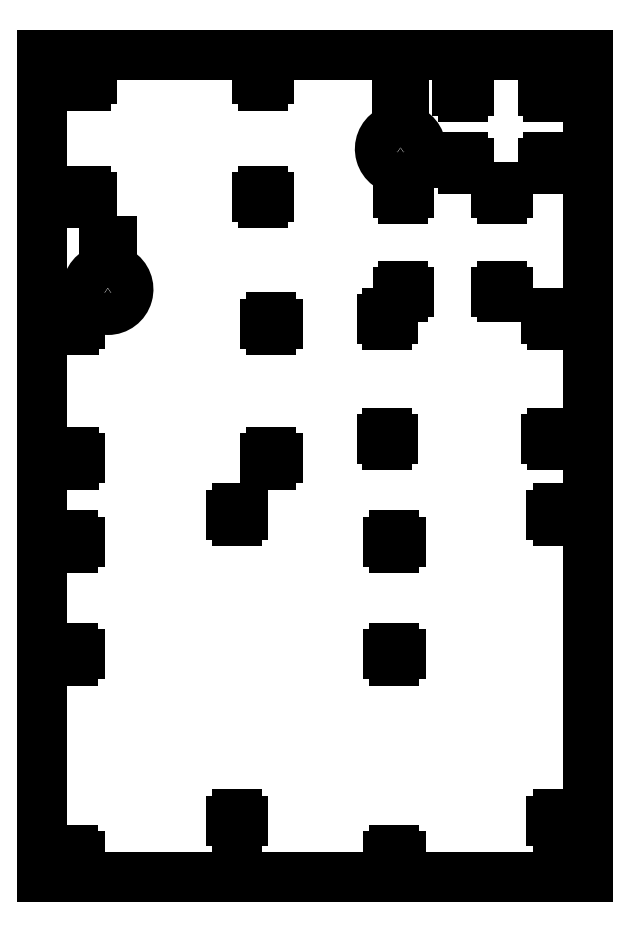
<metadata>
{"format":"dxf","ext":"dxf","renderer":"ezdxf+matplotlib","layout":"modelspace","background":"white","min_lineweight":24,"dpi":150}
</metadata>
<code>
0
SECTION
2
ENTITIES
0
CIRCLE
8
0
10
7.483
20
-2.419
30
0
40
0.07
0
CIRCLE
8
0
10
3.113
20
-6.144
30
0
40
0.07
0
CIRCLE
8
0
10
7.483
20
-10.59
30
0
40
0.07
0
CIRCLE
8
0
10
16.05
20
-10.59
30
0
40
0.07
0
CIRCLE
8
0
10
11.68
20
-3.144
30
0
40
0.07
0
CIRCLE
8
0
10
15.9
20
-0.3933
30
0
40
0.055
0
CIRCLE
8
0
10
11.5
20
-0.3933
30
0
40
0.055
0
CIRCLE
8
0
10
3.118
20
-0.9189
30
0
40
0.07
0
CIRCLE
8
0
10
8.398
20
2.681
30
0
40
0.07
0
CIRCLE
8
0
10
14.57
20
6.175
30
0
40
0.055
0
CIRCLE
8
0
10
11.93
20
3.538
30
0
40
0.055
0
CIRCLE
8
0
10
15.8
20
8.9
30
0
40
0.055
0
CIRCLE
8
0
10
13.52
20
6.971
30
0
40
0.055
0
CIRCLE
8
0
10
8.177
20
9.212
30
0
40
0.07
0
CIRCLE
8
0
10
3.452
20
6.062
30
0
40
0.07
0
LINE
8
0
10
16.85
20
-12.09
30
0
11
16.85
21
9.848
31
0
0
LINE
8
0
10
2.283
20
-12.09
30
0
11
16.85
21
-12.09
31
0
0
LINE
8
0
10
2.283
20
9.848
30
0
11
2.283
21
-12.09
31
0
0
LINE
8
0
10
16.85
20
9.848
30
0
11
2.283
21
9.848
31
0
0
CIRCLE
8
0
10
3.452
20
9.212
30
0
40
0.07
0
CIRCLE
8
0
10
8.177
20
6.062
30
0
40
0.07
0
CIRCLE
8
0
10
13.52
20
8.9
30
0
40
0.055
0
CIRCLE
8
0
10
15.8
20
6.971
30
0
40
0.055
0
CIRCLE
8
0
10
11.93
20
6.175
30
0
40
0.055
0
CIRCLE
8
0
10
14.57
20
3.538
30
0
40
0.055
0
CIRCLE
8
0
10
3.118
20
2.681
30
0
40
0.07
0
CIRCLE
8
0
10
8.398
20
-0.9189
30
0
40
0.07
0
CIRCLE
8
0
10
11.5
20
2.807
30
0
40
0.055
0
CIRCLE
8
0
10
15.9
20
2.807
30
0
40
0.055
0
CIRCLE
8
0
10
16.05
20
-2.419
30
0
40
0.07
0
CIRCLE
8
0
10
11.68
20
-6.144
30
0
40
0.07
0
CIRCLE
8
0
10
11.68
20
-11.53
30
0
40
0.07
0
CIRCLE
8
0
10
3.113
20
-11.53
30
0
40
0.07
0
CIRCLE
8
0
10
3.113
20
-3.144
30
0
40
0.07
0
LINE
8
0
10
4.133
20
4.888
30
0
11
4.133
21
4.402
31
0
0
LINE
8
0
10
3.933
20
4.888
30
0
11
4.133
21
4.888
31
0
0
LINE
8
0
10
3.933
20
4.402
30
0
11
3.933
21
4.888
31
0
0
ARC
8
0
10
3.539
20
4.402
30
0
40
0.3937
50
301.5
51
0
0
ARC
8
0
10
4.033
20
3.598
30
0
40
0.55
50
121.5
51
58.46
0
ARC
8
0
10
4.527
20
4.402
30
0
40
0.3937
50
180
51
238.5
0
LINE
8
0
10
11.95
20
8.638
30
0
11
11.95
21
8.152
31
0
0
LINE
8
0
10
11.75
20
8.638
30
0
11
11.95
21
8.638
31
0
0
LINE
8
0
10
11.75
20
8.152
30
0
11
11.75
21
8.638
31
0
0
ARC
8
0
10
11.36
20
8.152
30
0
40
0.3937
50
301.5
51
0
0
ARC
8
0
10
11.85
20
7.348
30
0
40
0.55
50
121.5
51
58.46
0
ARC
8
0
10
12.34
20
8.152
30
0
40
0.3937
50
180
51
238.5
0
INSERT
8
0
2
SW_CENTERMARKSYMBOL_0
10
3.452
20
9.212
30
0
0
INSERT
8
0
2
SW_CENTERMARKSYMBOL_1
10
3.452
20
6.062
30
0
0
INSERT
8
0
2
SW_CENTERMARKSYMBOL_2
10
8.177
20
6.062
30
0
0
INSERT
8
0
2
SW_CENTERMARKSYMBOL_3
10
8.177
20
9.212
30
0
0
INSERT
8
0
2
SW_CENTERMARKSYMBOL_4
10
13.52
20
8.9
30
0
0
INSERT
8
0
2
SW_CENTERMARKSYMBOL_5
10
13.52
20
6.971
30
0
0
INSERT
8
0
2
SW_CENTERMARKSYMBOL_6
10
15.8
20
6.971
30
0
0
INSERT
8
0
2
SW_CENTERMARKSYMBOL_7
10
15.8
20
8.9
30
0
0
INSERT
8
0
2
SW_CENTERMARKSYMBOL_8
10
11.93
20
6.175
30
0
0
INSERT
8
0
2
SW_CENTERMARKSYMBOL_9
10
11.93
20
3.538
30
0
0
INSERT
8
0
2
SW_CENTERMARKSYMBOL_10
10
14.57
20
3.538
30
0
0
INSERT
8
0
2
SW_CENTERMARKSYMBOL_11
10
14.57
20
6.175
30
0
0
INSERT
8
0
2
SW_CENTERMARKSYMBOL_12
10
3.118
20
2.681
30
0
0
INSERT
8
0
2
SW_CENTERMARKSYMBOL_13
10
8.398
20
2.681
30
0
0
INSERT
8
0
2
SW_CENTERMARKSYMBOL_14
10
8.398
20
-0.9189
30
0
0
INSERT
8
0
2
SW_CENTERMARKSYMBOL_15
10
3.118
20
-0.9189
30
0
0
INSERT
8
0
2
SW_CENTERMARKSYMBOL_16
10
11.5
20
2.807
30
0
0
INSERT
8
0
2
SW_CENTERMARKSYMBOL_17
10
11.5
20
-0.3933
30
0
0
INSERT
8
0
2
SW_CENTERMARKSYMBOL_18
10
15.9
20
2.807
30
0
0
INSERT
8
0
2
SW_CENTERMARKSYMBOL_19
10
15.9
20
-0.3933
30
0
0
INSERT
8
0
2
SW_CENTERMARKSYMBOL_20
10
16.05
20
-2.419
30
0
0
INSERT
8
0
2
SW_CENTERMARKSYMBOL_21
10
11.68
20
-3.144
30
0
0
INSERT
8
0
2
SW_CENTERMARKSYMBOL_22
10
11.68
20
-6.144
30
0
0
INSERT
8
0
2
SW_CENTERMARKSYMBOL_23
10
16.05
20
-10.59
30
0
0
INSERT
8
0
2
SW_CENTERMARKSYMBOL_24
10
11.68
20
-11.53
30
0
0
INSERT
8
0
2
SW_CENTERMARKSYMBOL_25
10
7.483
20
-10.59
30
0
0
INSERT
8
0
2
SW_CENTERMARKSYMBOL_26
10
3.113
20
-11.53
30
0
0
INSERT
8
0
2
SW_CENTERMARKSYMBOL_27
10
3.113
20
-6.144
30
0
0
INSERT
8
0
2
SW_CENTERMARKSYMBOL_28
10
3.113
20
-3.144
30
0
0
INSERT
8
0
2
SW_CENTERMARKSYMBOL_29
10
7.483
20
-2.419
30
0
0
ENDSEC
0
EOF

</code>
